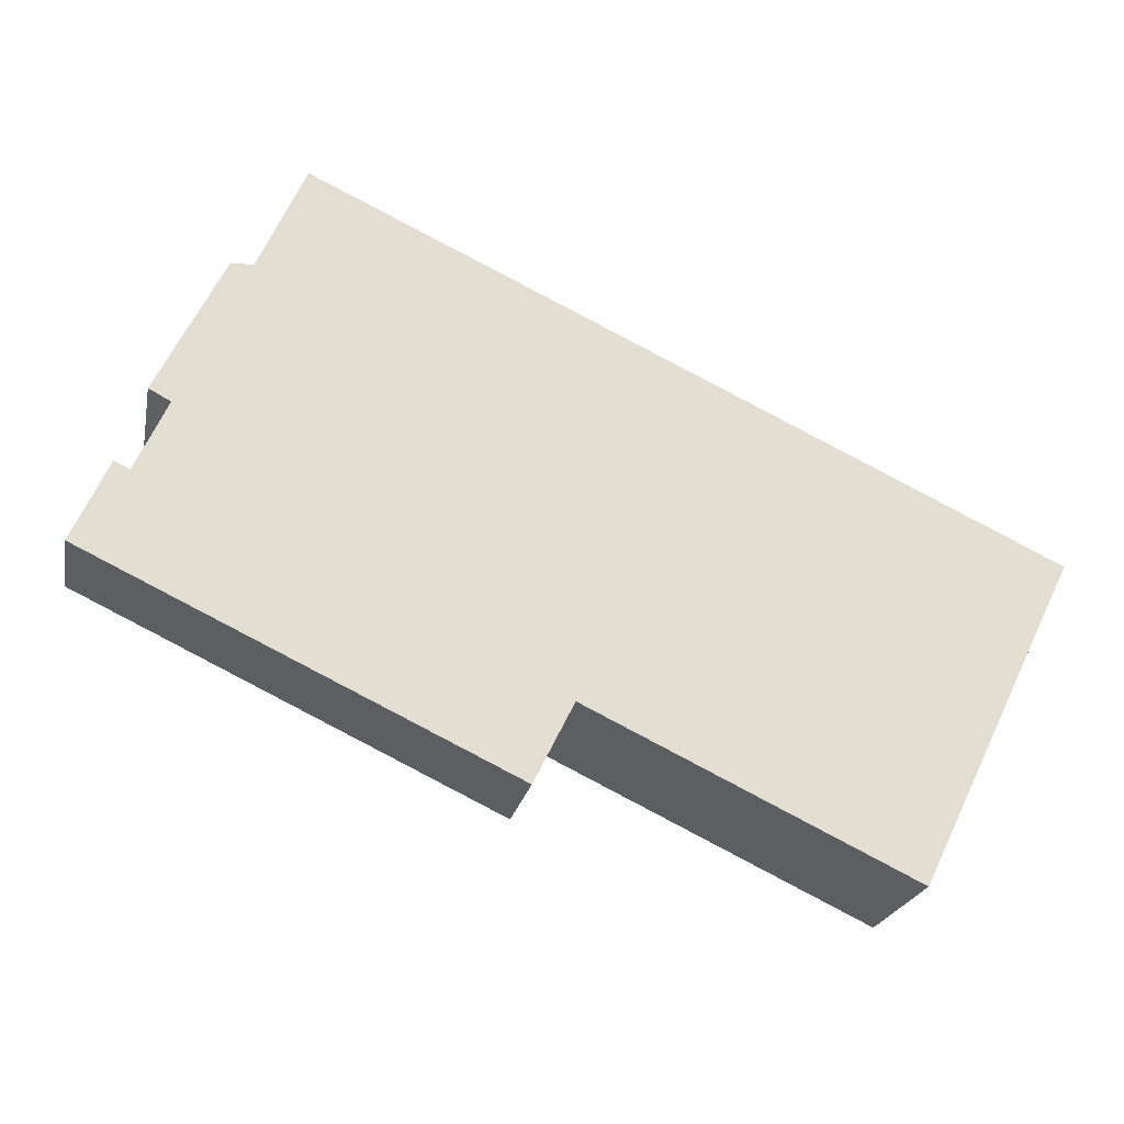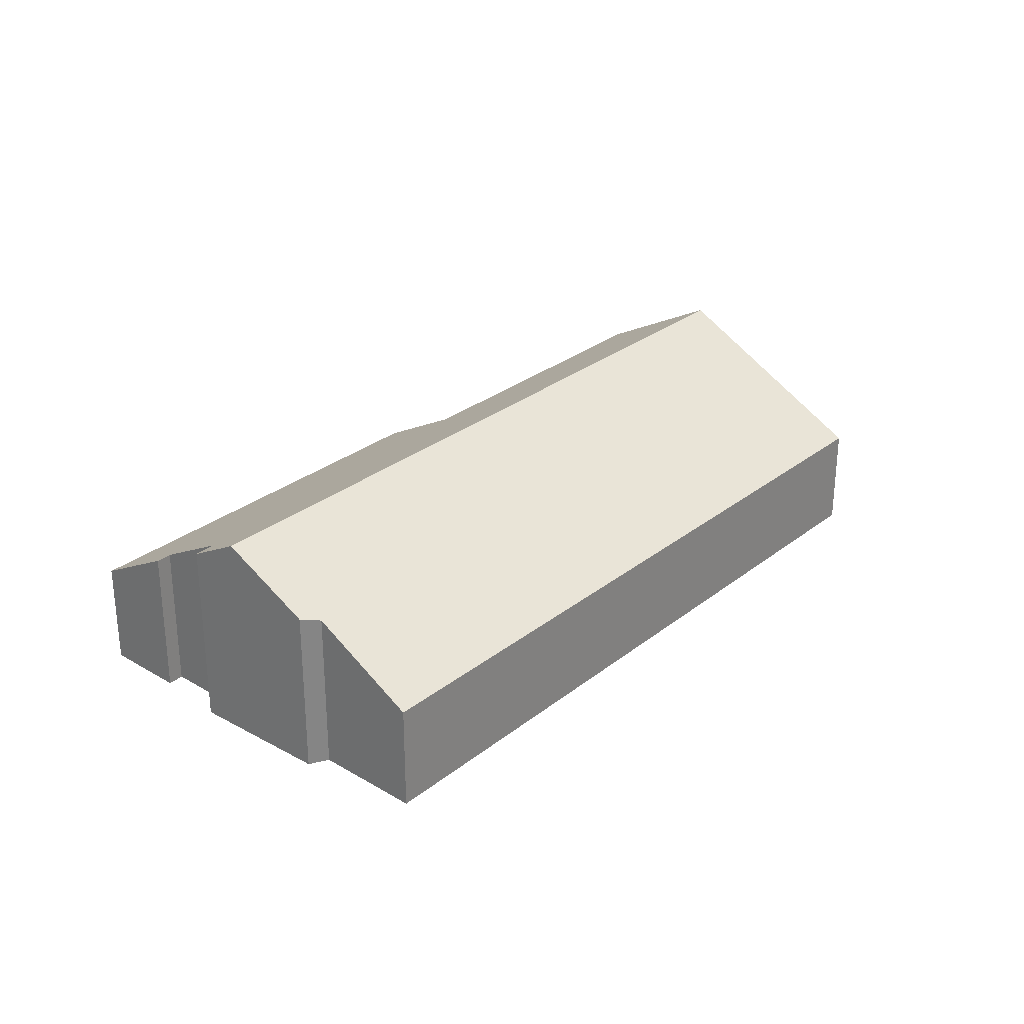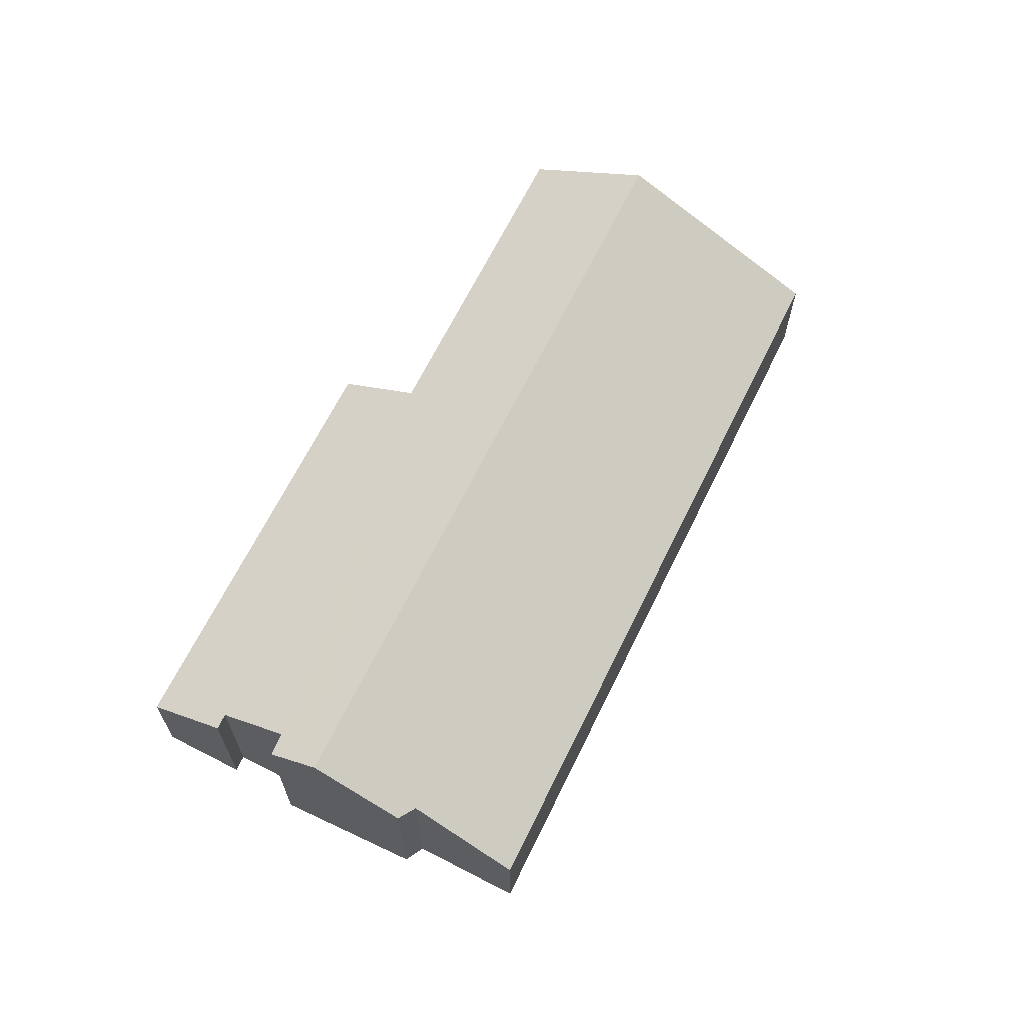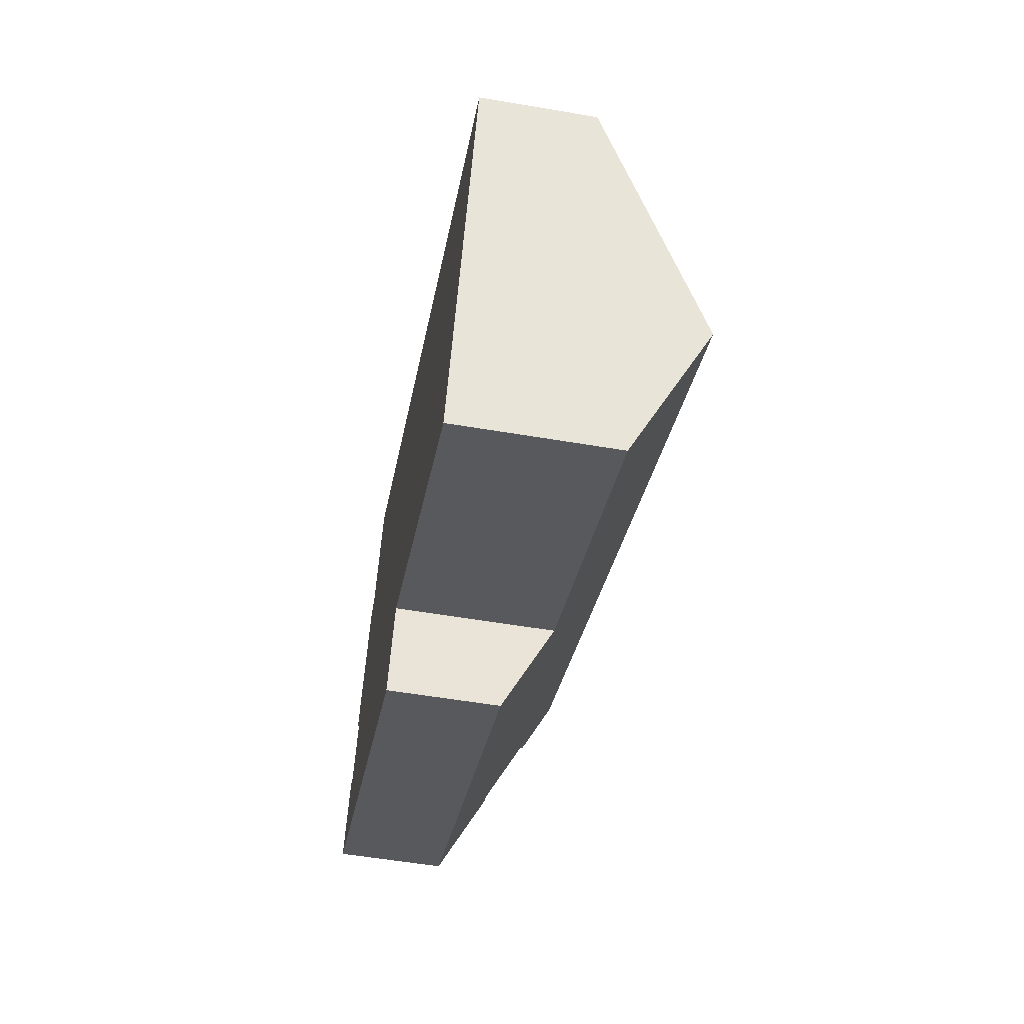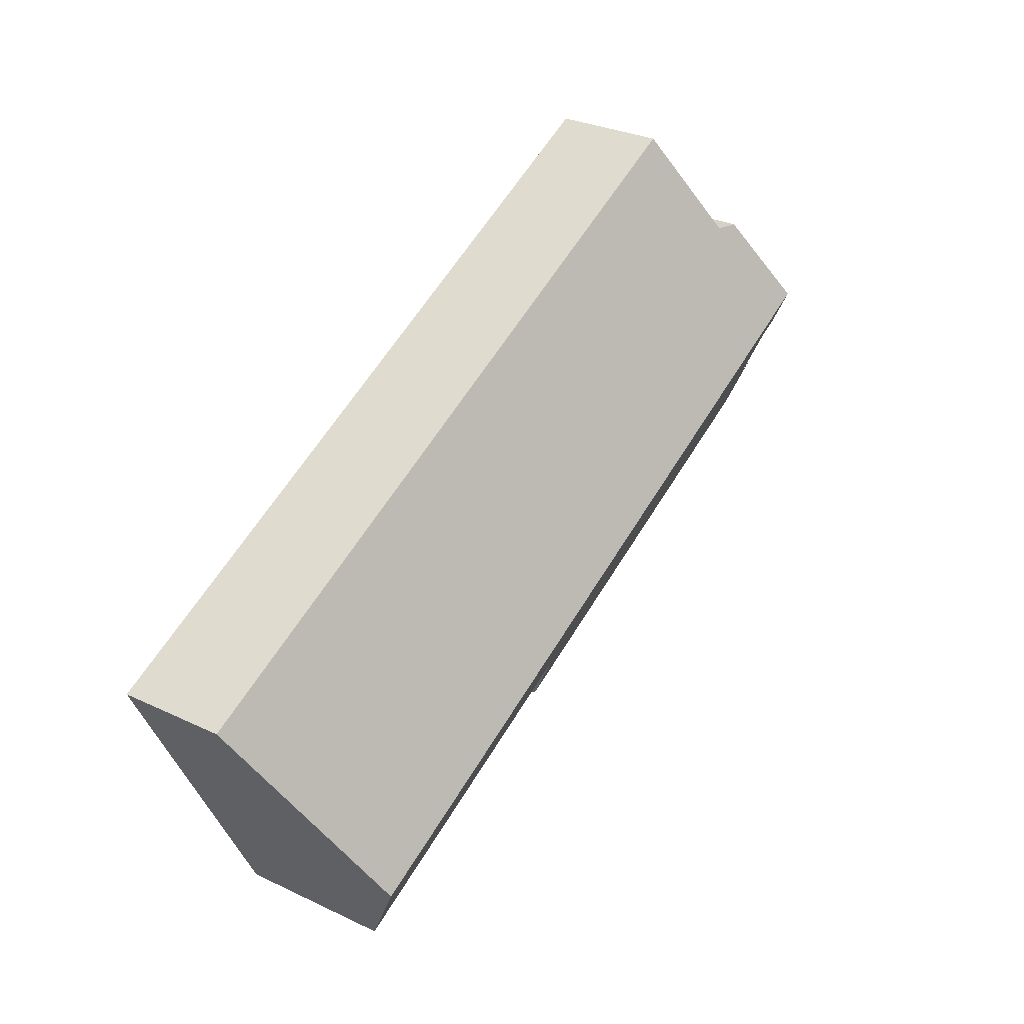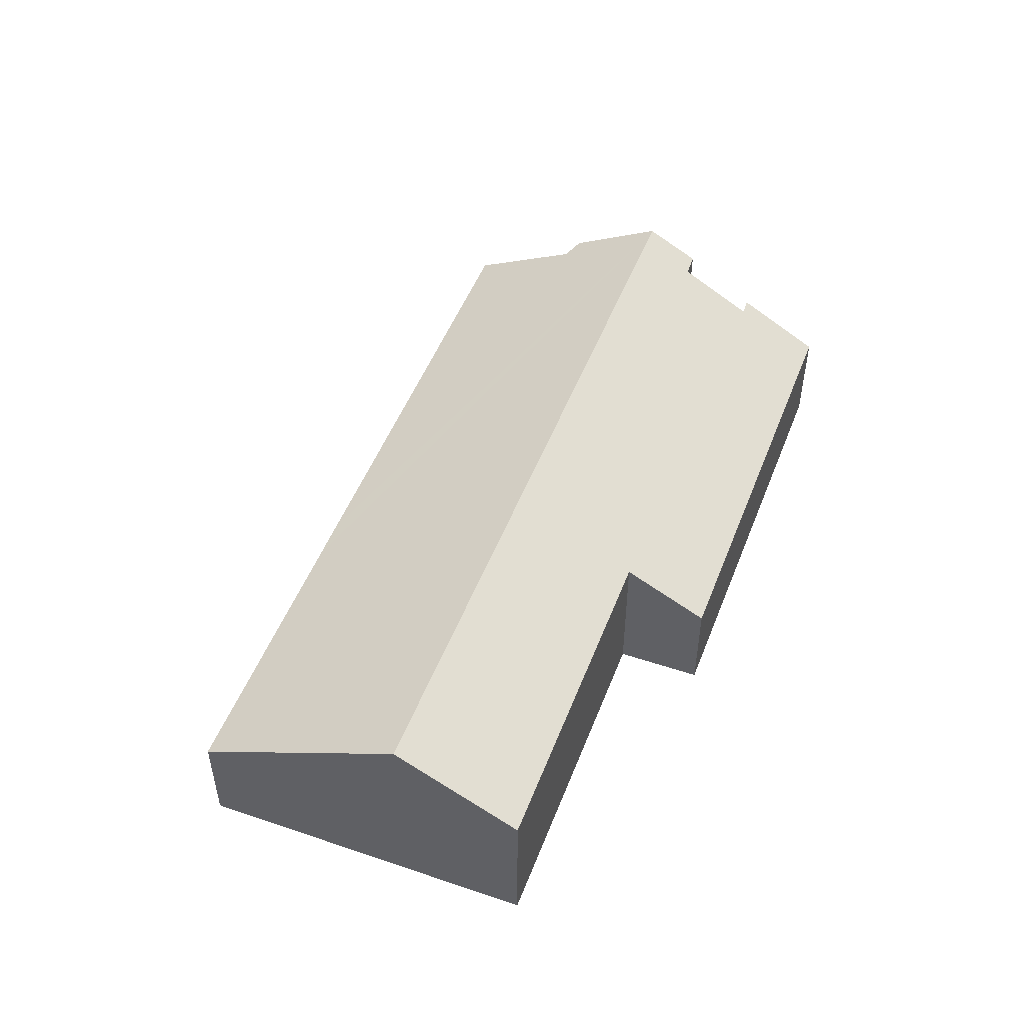
<metadata>
{"format":"obj","ext":"obj","renderer":"f3d","projection":"perspective","resolution":1024,"background":"white","views":[{"elev":-22.3,"azim":-11.0,"up":"+Z"},{"elev":28.4,"azim":-24.2,"up":"+Y"},{"elev":65.7,"azim":-38.5,"up":"+Y"},{"elev":-55.0,"azim":79.8,"up":"+Z"},{"elev":29.8,"azim":124.8,"up":"+Z"},{"elev":50.4,"azim":136.4,"up":"+Y"}]}
</metadata>
<code>
v  20.85 5.729 -3.817
v  16.71 2.793 4.301
v  23.28 2.786 1.182
v  2.148 5.729 5.108
v  15.7 2.795 4.78
v  3.76 4.316 7.295
v  4.923 2.805 9.903
v  3.202 4.462 7.256
v  0 2.798 1.713e-16
v  11.4 3.976 -2.974
v  10.41 2.803 -4.959
v  0.902 3.961 2.004
v  1.283 3.957 1.813
v  19.4 3.971 -6.803
v  2.076 4.977 3.57
v  1.536 4.994 3.862
v  11.4 1.821e-16 -2.974
v  19.4 4.166e-16 -6.803
v  10.41 3.037e-16 -4.959
v  0 0 0
v  1.536 -2.365e-16 3.862
v  2.076 -2.186e-16 3.57
v  20.85 2.337e-16 -3.817
v  23.28 -7.238e-17 1.182
v  0.902 -1.227e-16 2.004
v  1.283 -1.11e-16 1.813
v  3.202 -4.443e-16 7.256
v  2.148 -3.128e-16 5.108
v  3.76 -4.467e-16 7.295
v  4.923 -6.064e-16 9.903
v  15.7 -2.927e-16 4.78
v  16.71 -2.634e-16 4.301
g defaultobject
f 1 2 3
f 2 1 4
f 2 4 5
f 5 4 6
f 5 6 7
f 6 4 8
f 9 10 11
f 12 13 9
f 10 1 14
f 1 10 4
f 4 10 15
f 15 10 13
f 13 10 9
f 4 15 16
f 14 17 10
f 17 14 18
f 19 9 11
f 9 19 20
f 15 21 16
f 21 15 22
f 17 11 10
f 11 17 19
f 1 18 14
f 18 1 3
f 18 3 23
f 23 3 24
f 9 25 12
f 25 9 20
f 13 22 15
f 22 13 26
f 16 8 4
f 8 16 21
f 8 21 27
f 27 21 28
f 29 7 6
f 7 29 30
f 25 13 12
f 13 25 26
f 30 5 7
f 5 30 31
f 5 31 2
f 2 31 32
f 2 32 3
f 3 32 24
f 27 6 8
f 6 27 29
f 28 29 27
f 29 28 21
f 29 31 30
f 31 29 21
f 31 21 22
f 31 22 26
f 20 26 25
f 26 20 19
f 26 19 17
f 26 17 31
f 17 32 31
f 32 17 18
f 32 18 24
f 24 18 23

</code>
